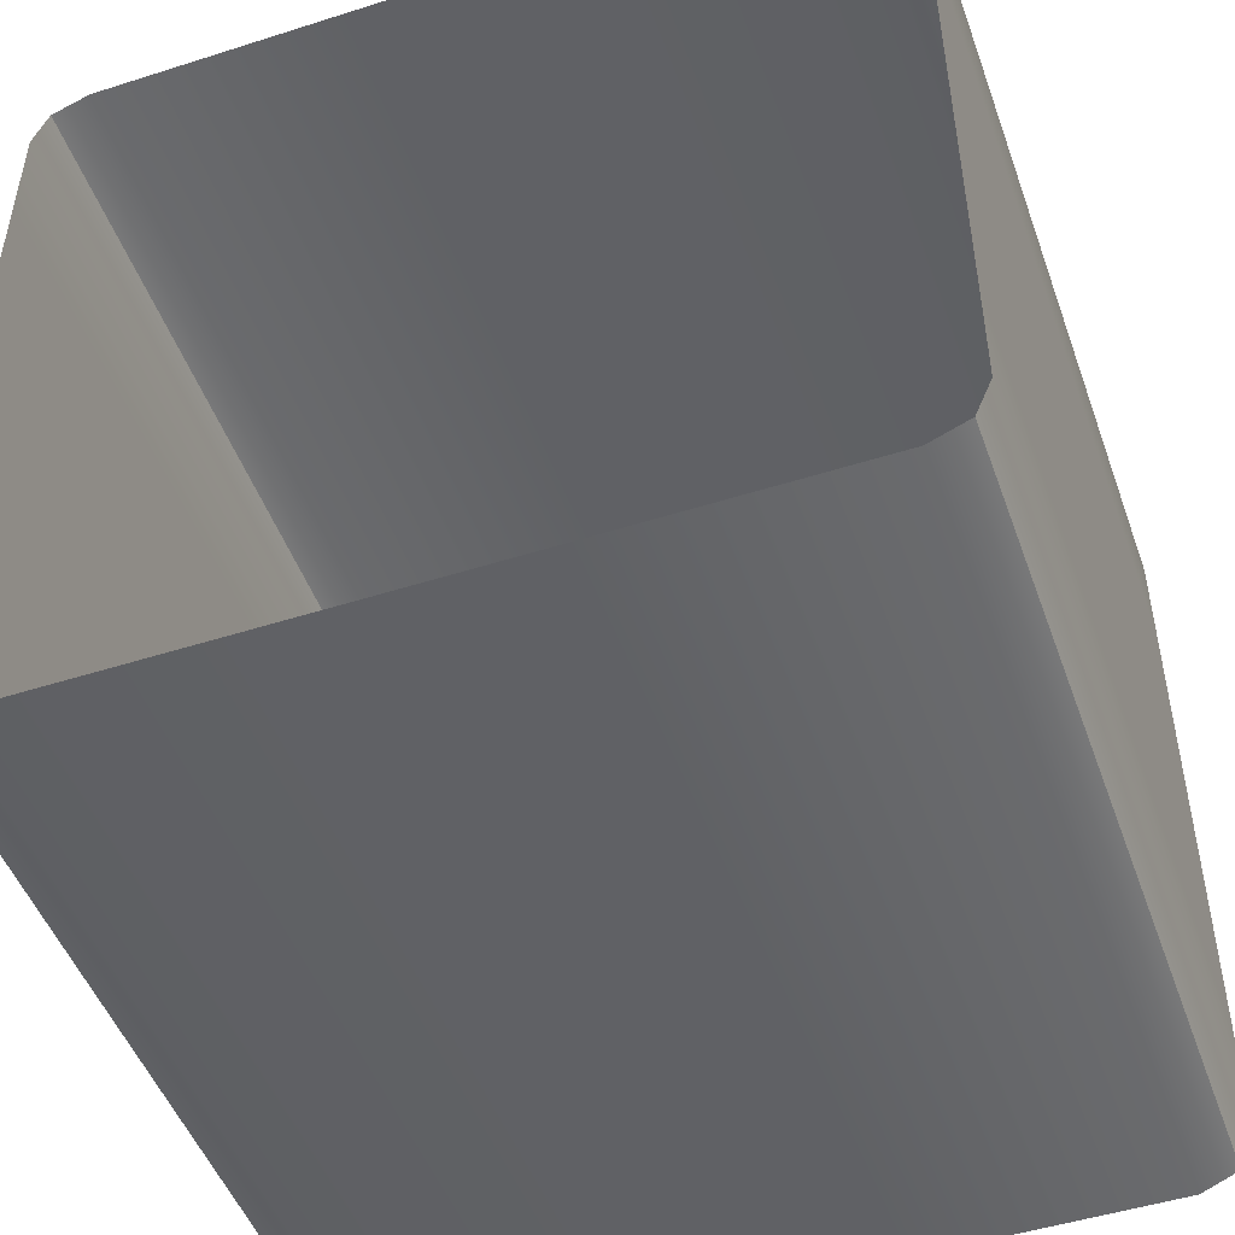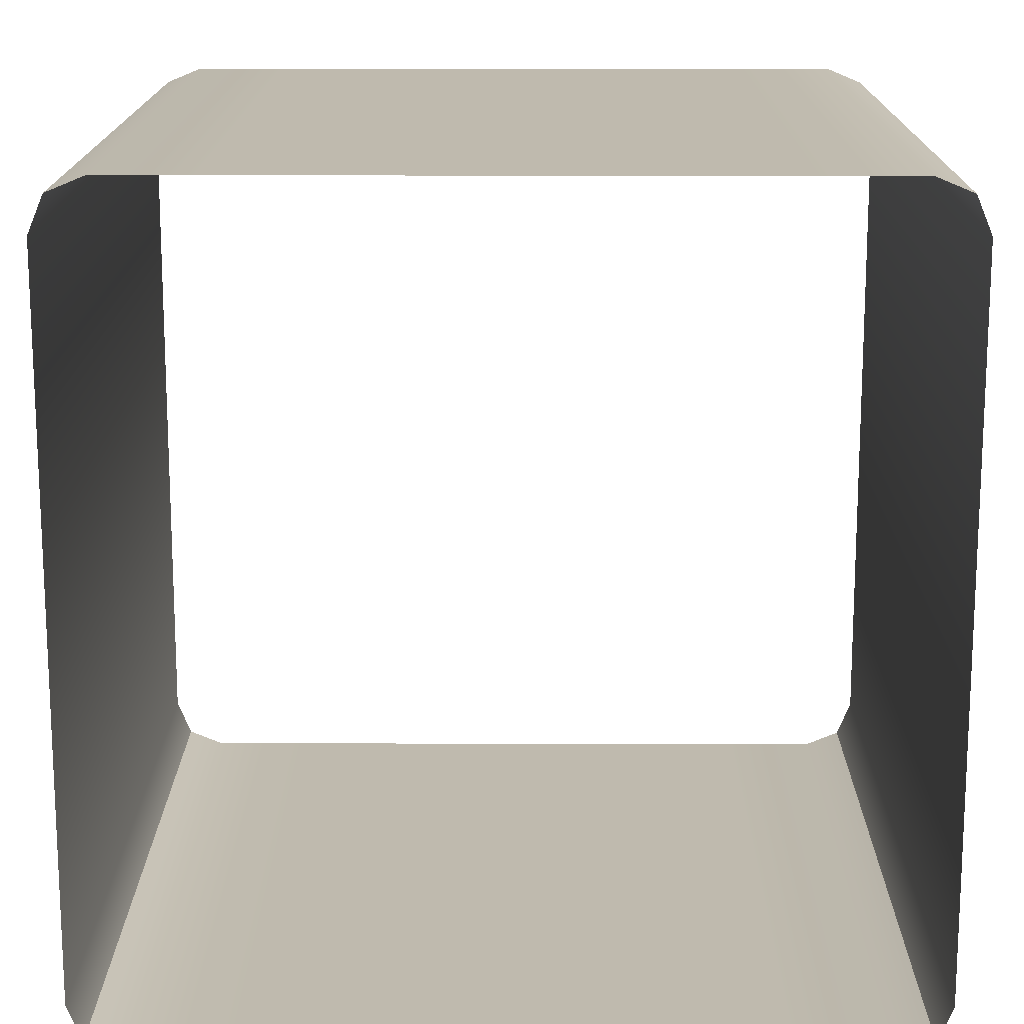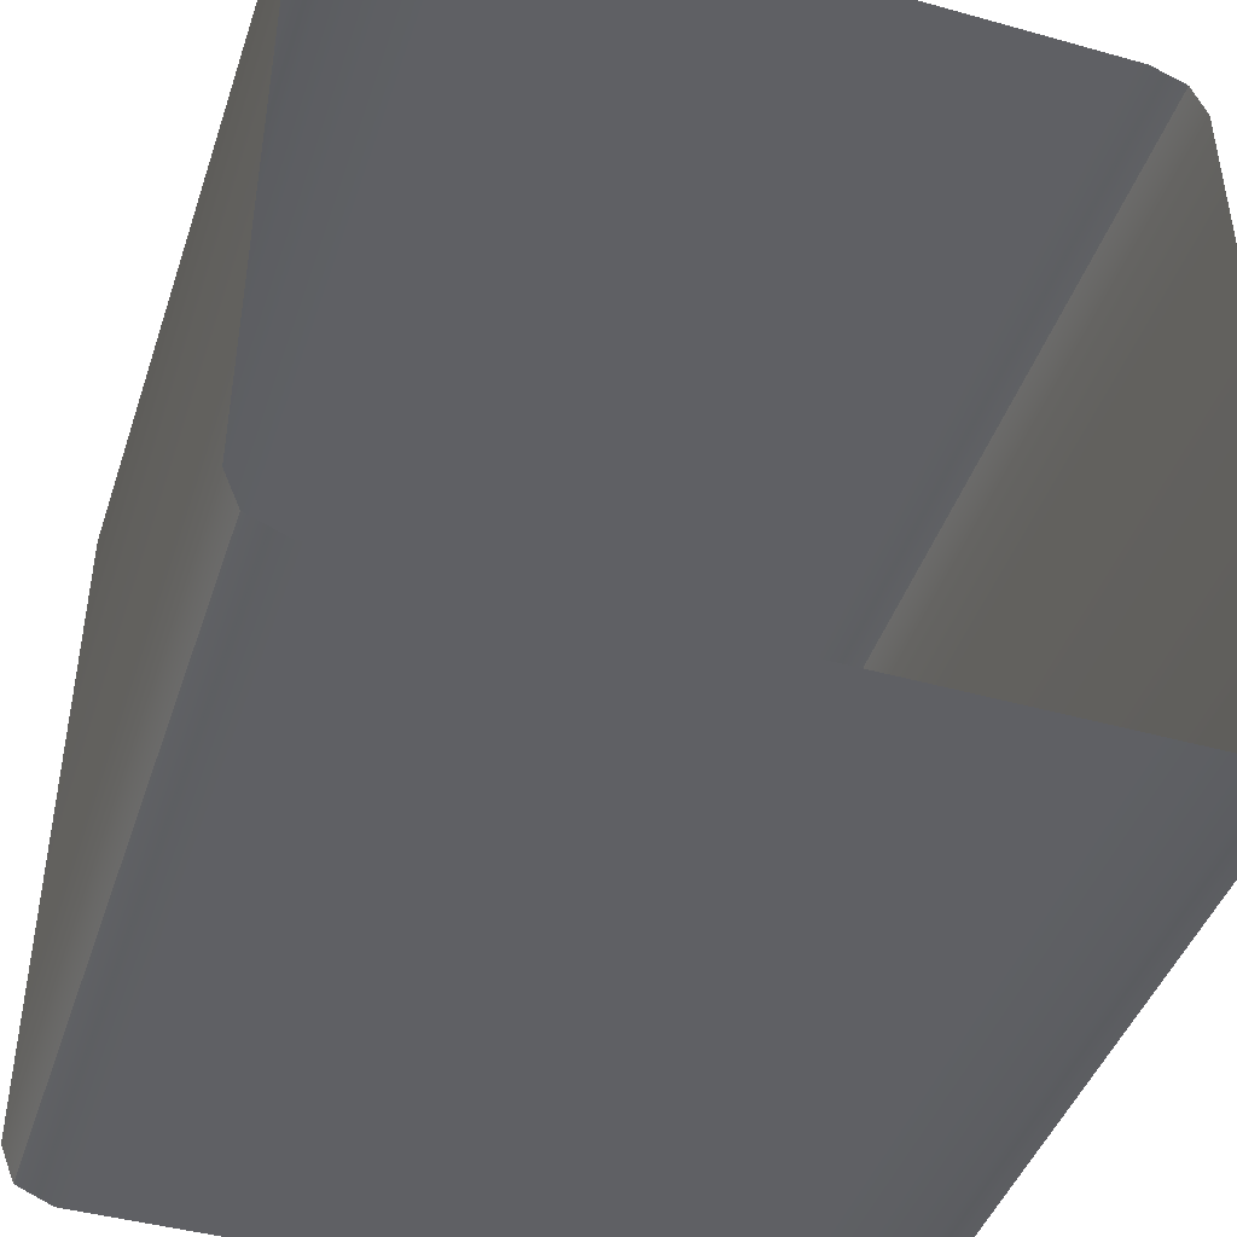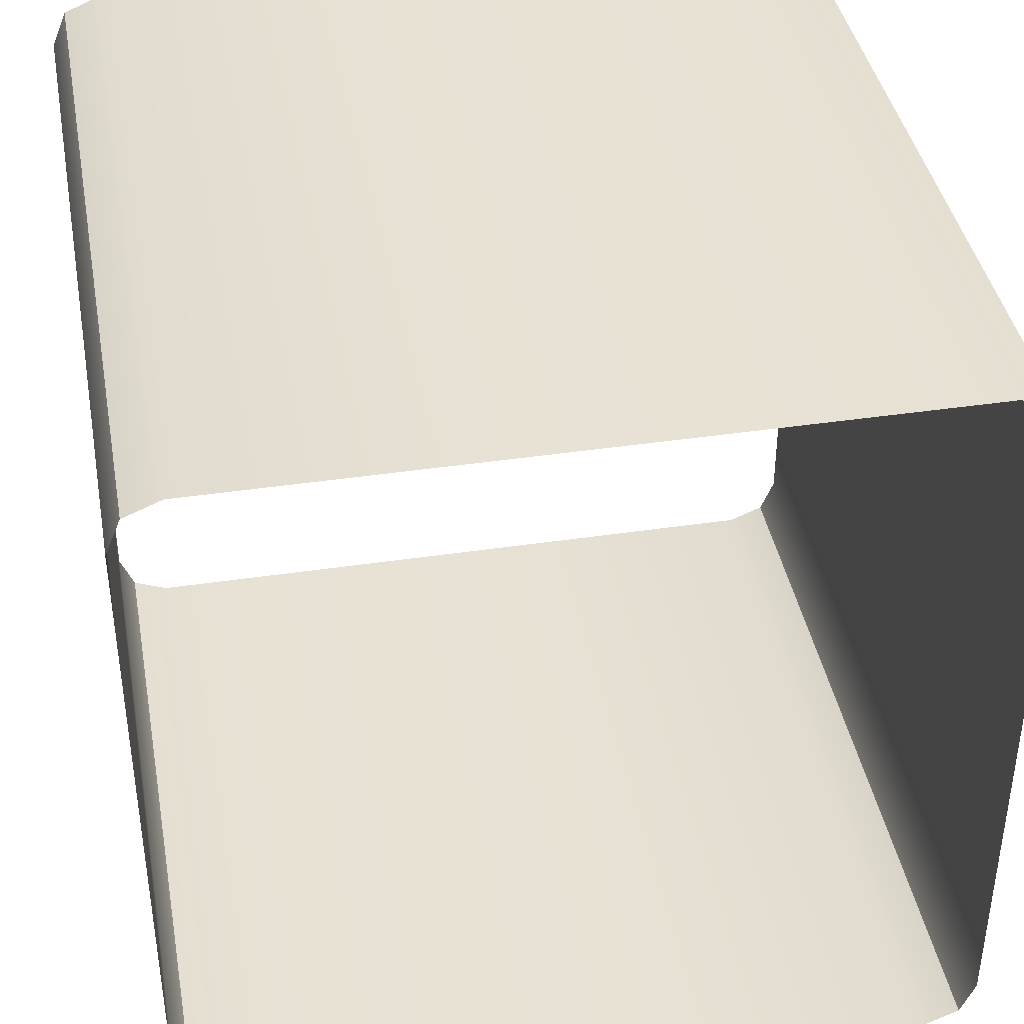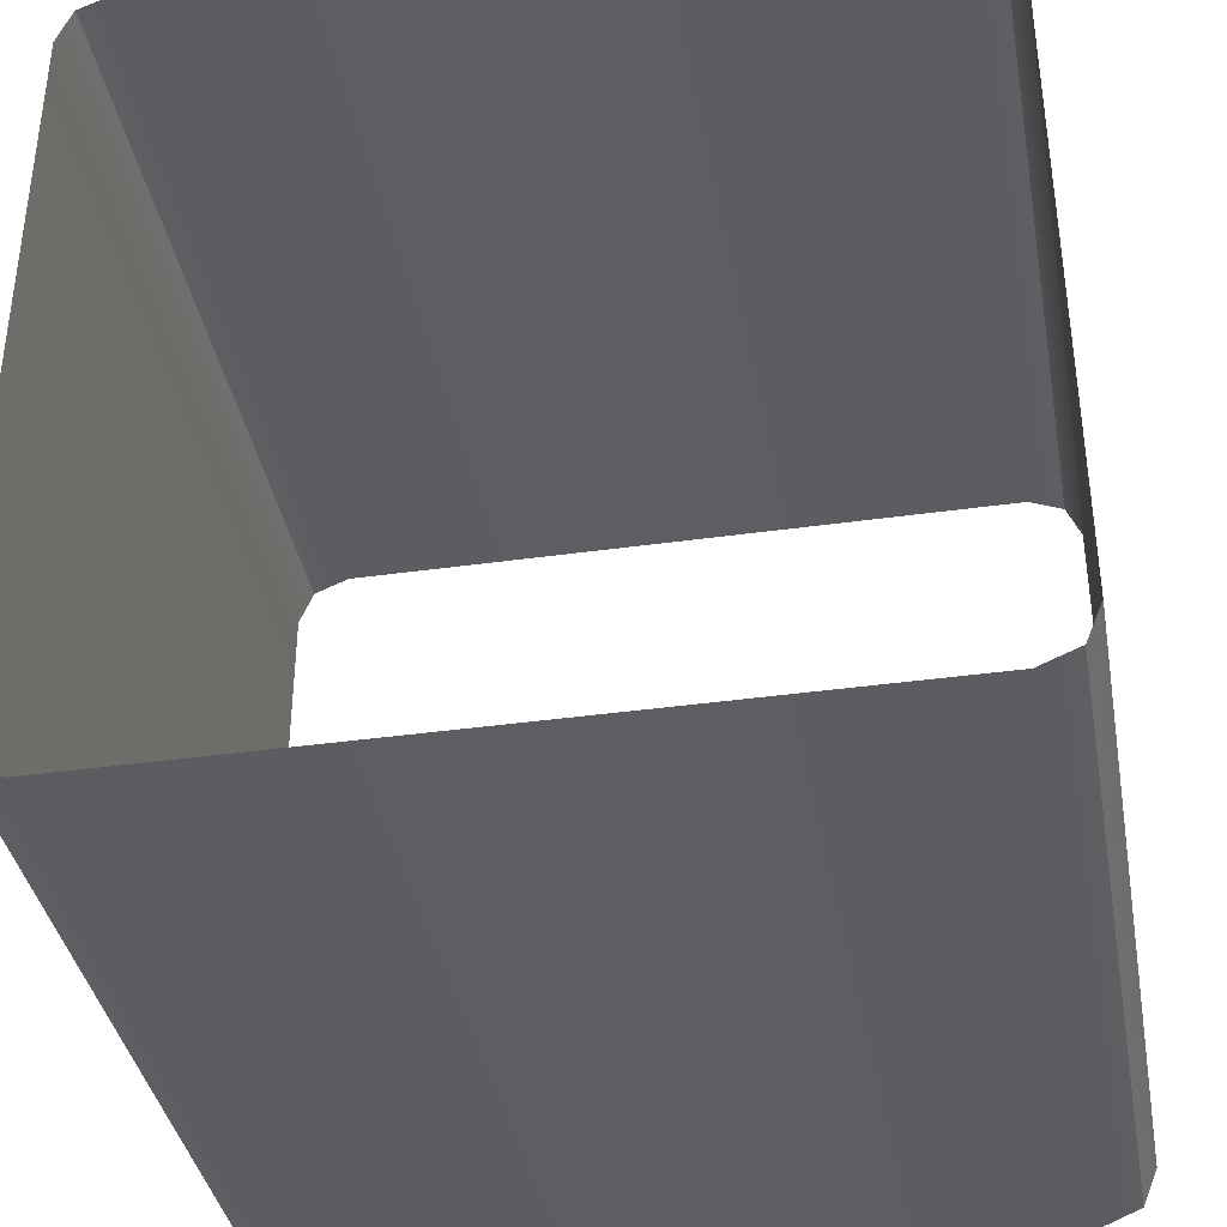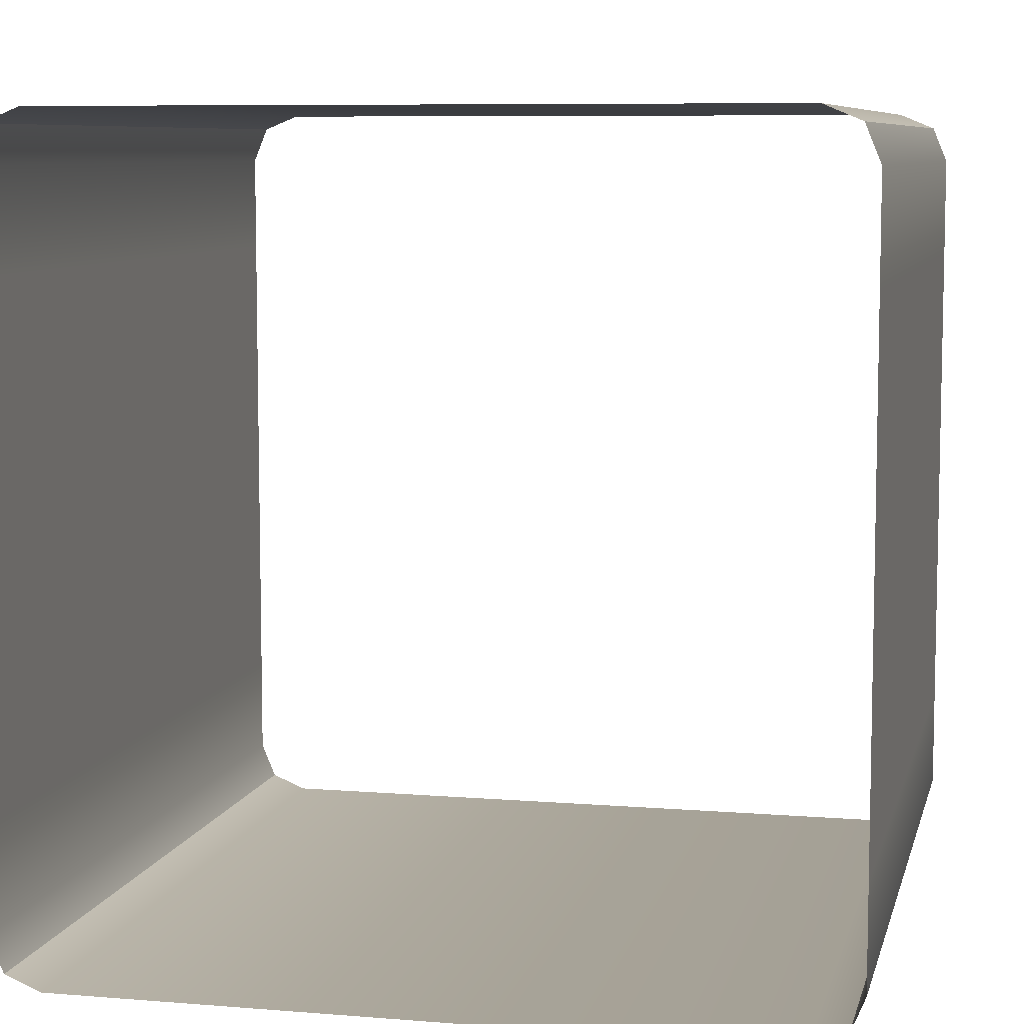
<metadata>
{"format":"obj","ext":"obj","renderer":"f3d","projection":"perspective","resolution":1024,"background":"white","views":[{"elev":-49.0,"azim":109.5,"up":"+Y"},{"elev":15.7,"azim":-89.7,"up":"+Z"},{"elev":-43.9,"azim":-108.1,"up":"+Z"},{"elev":40.3,"azim":-100.4,"up":"+Y"},{"elev":-37.9,"azim":-79.8,"up":"+Y"},{"elev":7.8,"azim":102.9,"up":"+Y"}]}
</metadata>
<code>
o Cube_Dirt_1x1Center_Cube.047
v 1 -1 0.8736
v 1 -0.8736 1
v 1 -0.963 0.963
v 1 -0.624 1
v 1 -0.3277 1
v 0 -0.8736 1
v 0 -0.963 0.963
v 0 -1 0.8736
v 0 -0.3277 1
v 0 -0.624 1
v 1 -1 -0.8736
v 1 -0.8736 -1
v 1 -0.963 -0.963
v 1 -0.624 -1
v 1 -0.3277 -1
v 0 -0.8736 -1
v 0 -0.963 -0.963
v 0 -1 -0.8736
v 0 -0.3277 -1
v 0 -0.624 -1
v 1 -1 0
v 0 -1 0
v -1 -1 -0.8736
v -1 -0.8736 -1
v -1 -0.963 -0.963
v -1 -0.624 -1
v -1 -0.3277 -1
v -1 -1 0.8736
v -1 -0.8736 1
v -1 -0.963 0.963
v -1 -0.624 1
v -1 -0.3277 1
v -1 -1 -0
v 1 1 0.8736
v 1 0.8736 1
v 1 0.963 0.963
v 1 0.624 1
v 1 0.3277 1
v 1 0 1
v 0 0.8736 1
v 0 0.963 0.963
v 0 1 0.8736
v 0 0 1
v 0 0.3277 1
v 0 0.624 1
v 1 1 -0.8736
v 1 0.8736 -1
v 1 0.963 -0.963
v 1 0.624 -1
v 1 0.3277 -1
v 1 0 -1
v 0 0.8736 -1
v 0 0.963 -0.963
v 0 1 -0.8736
v 0 0 -1
v 0 0.3277 -1
v 0 0.624 -1
v 1 1 0
v 0 1 0
v -1 1 -0.8736
v -1 0.8736 -1
v -1 0.963 -0.963
v -1 0.624 -1
v -1 0.3277 -1
v -1 0 -1
v -1 1 0.8736
v -1 0.8736 1
v -1 0.963 0.963
v -1 0.624 1
v -1 0.3277 1
v -1 0 1
v -1 1 -0
f 22 21 1 8
f 6 7 3 2
f 7 8 1 3
f 5 39 43 9
f 22 18 11 21
f 16 12 13 17
f 17 13 11 18
f 15 19 55 51
f 22 33 23 18
f 16 17 25 24
f 17 18 23 25
f 27 65 55 19
f 22 8 28 33
f 6 29 30 7
f 7 30 28 8
f 32 9 43 71
f 59 42 34 58
f 40 35 36 41
f 41 36 34 42
f 38 44 43 39
f 59 58 46 54
f 52 53 48 47
f 53 54 46 48
f 50 51 55 56
f 59 54 60 72
f 52 61 62 53
f 53 62 60 54
f 64 56 55 65
f 59 72 66 42
f 40 41 68 67
f 41 42 66 68
f 70 71 43 44
f 5 9 10 4
f 15 14 20 19
f 27 19 20 26
f 32 31 10 9
f 38 37 45 44
f 50 56 57 49
f 64 63 57 56
f 70 44 45 69
f 4 10 6 2
f 14 12 16 20
f 26 20 16 24
f 31 29 6 10
f 37 35 40 45
f 49 57 52 47
f 63 61 52 57
f 69 45 40 67

</code>
